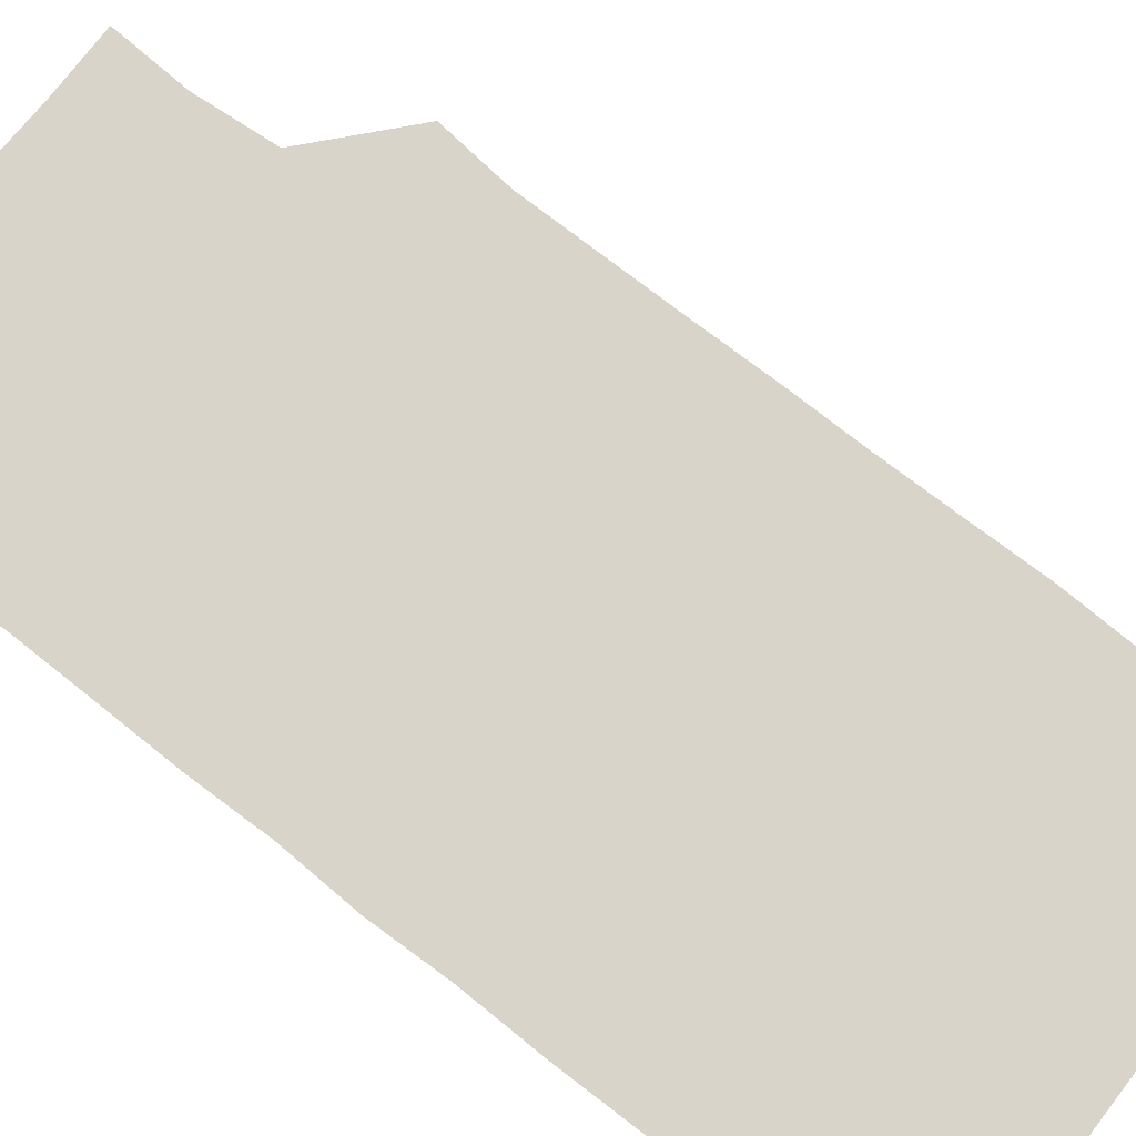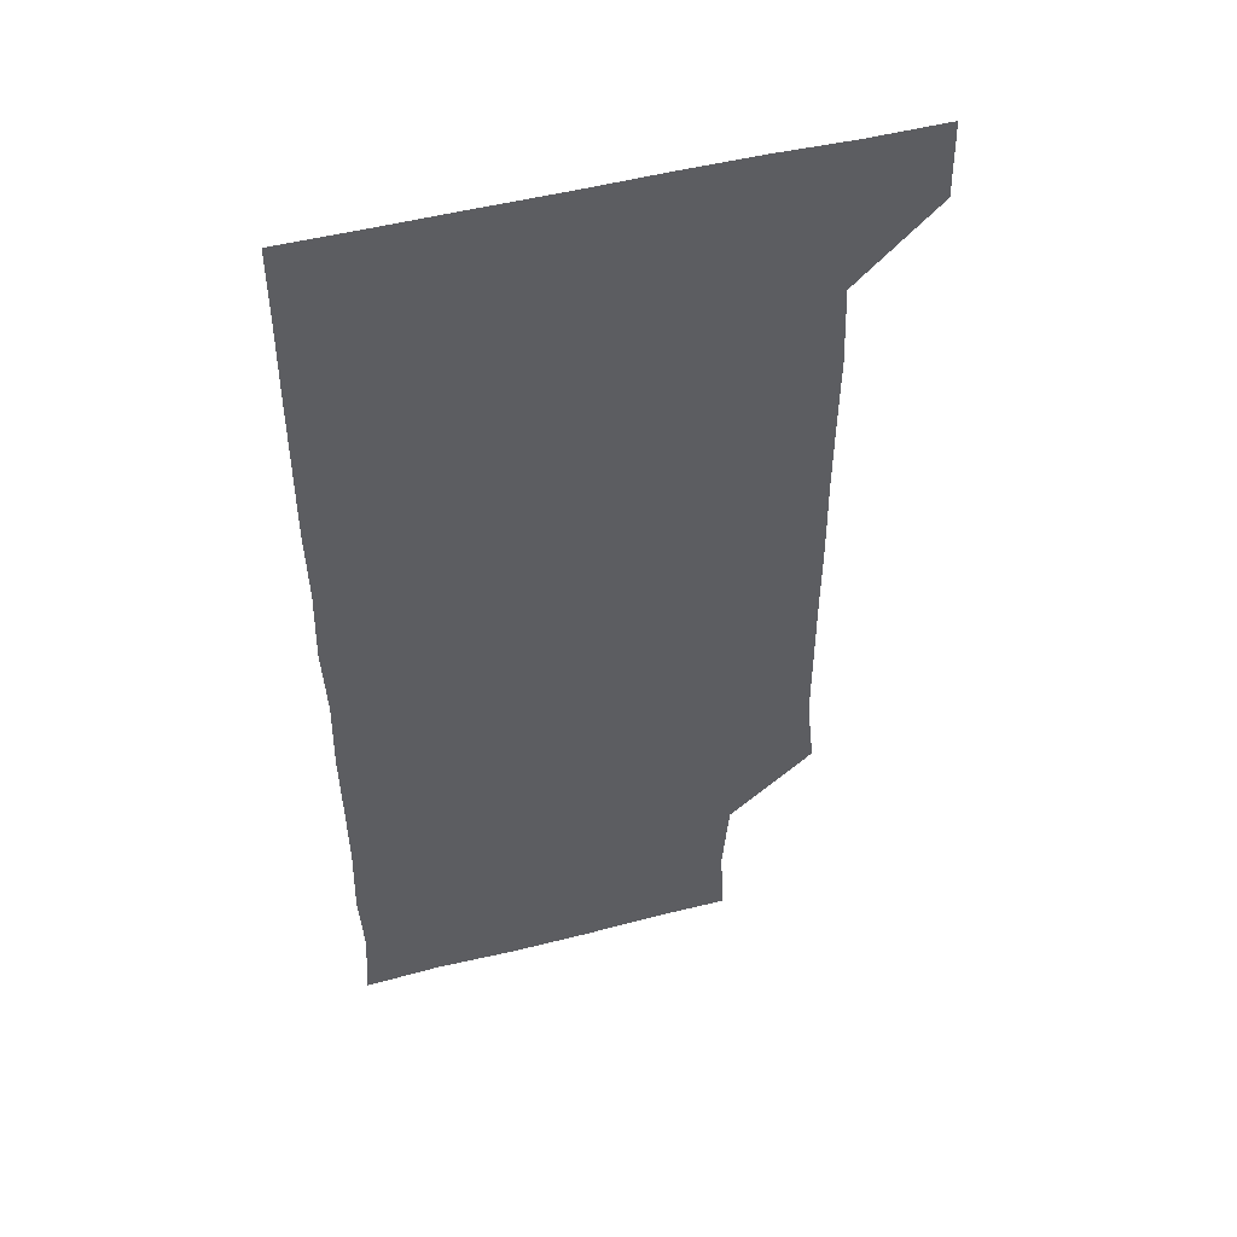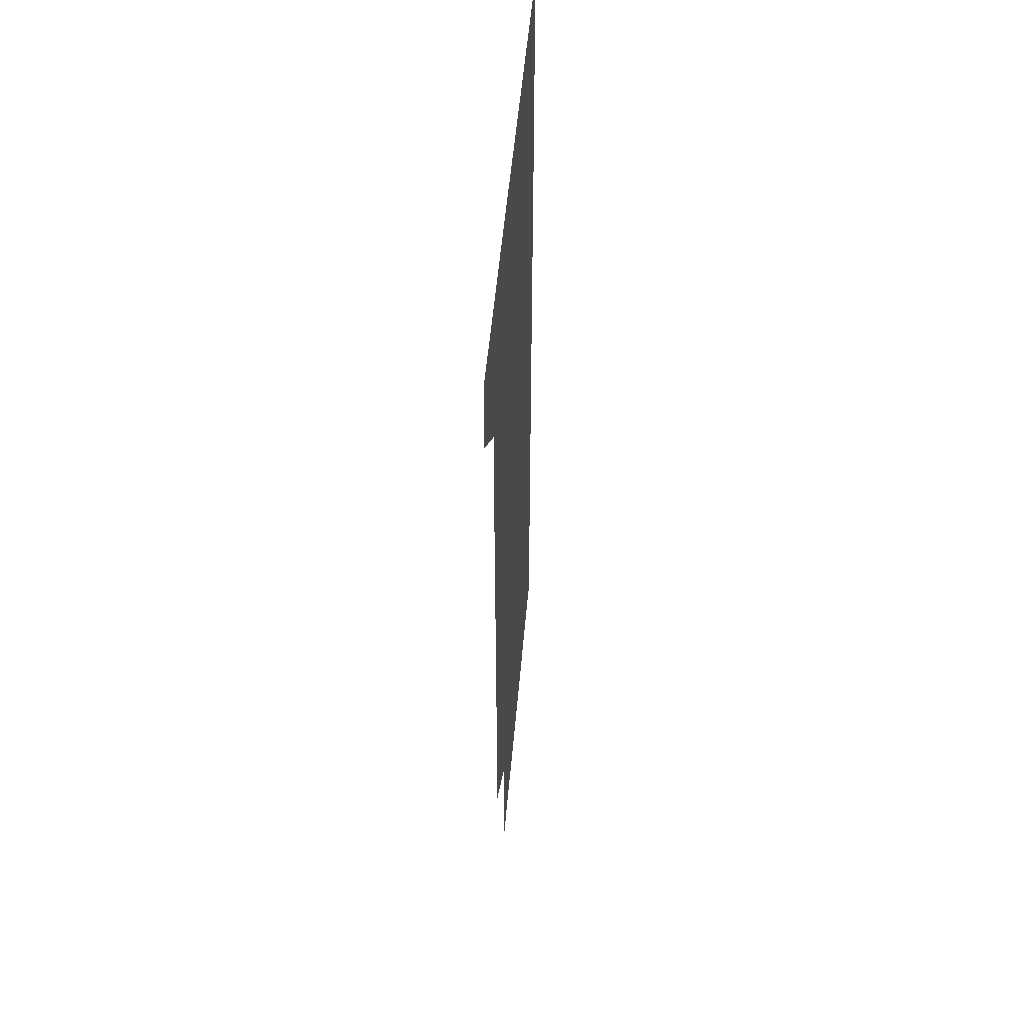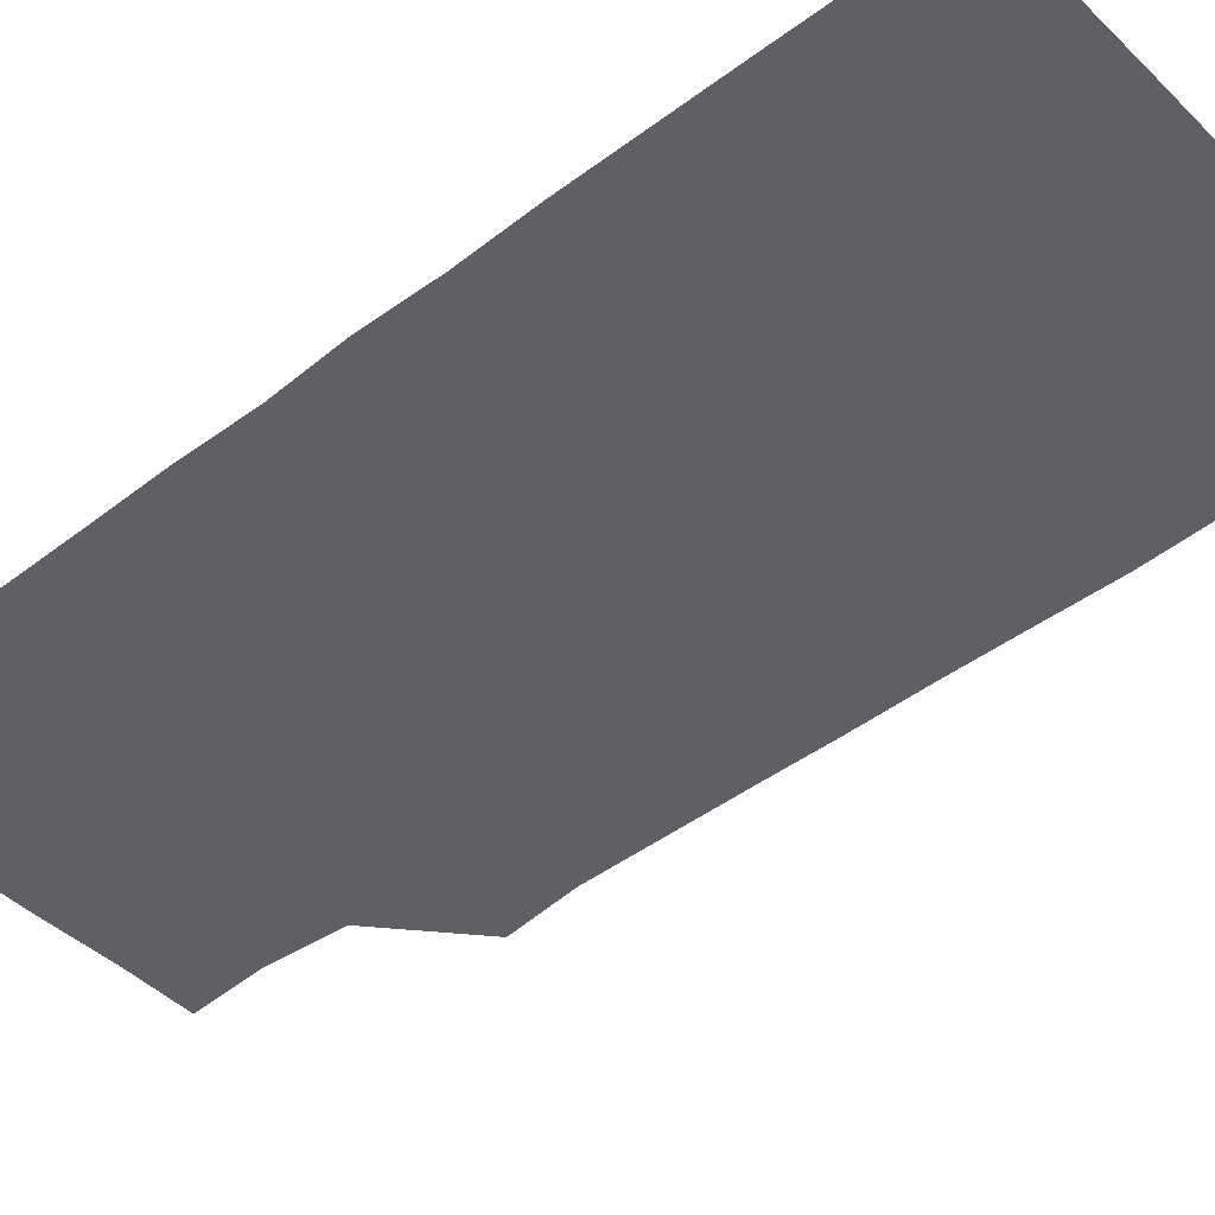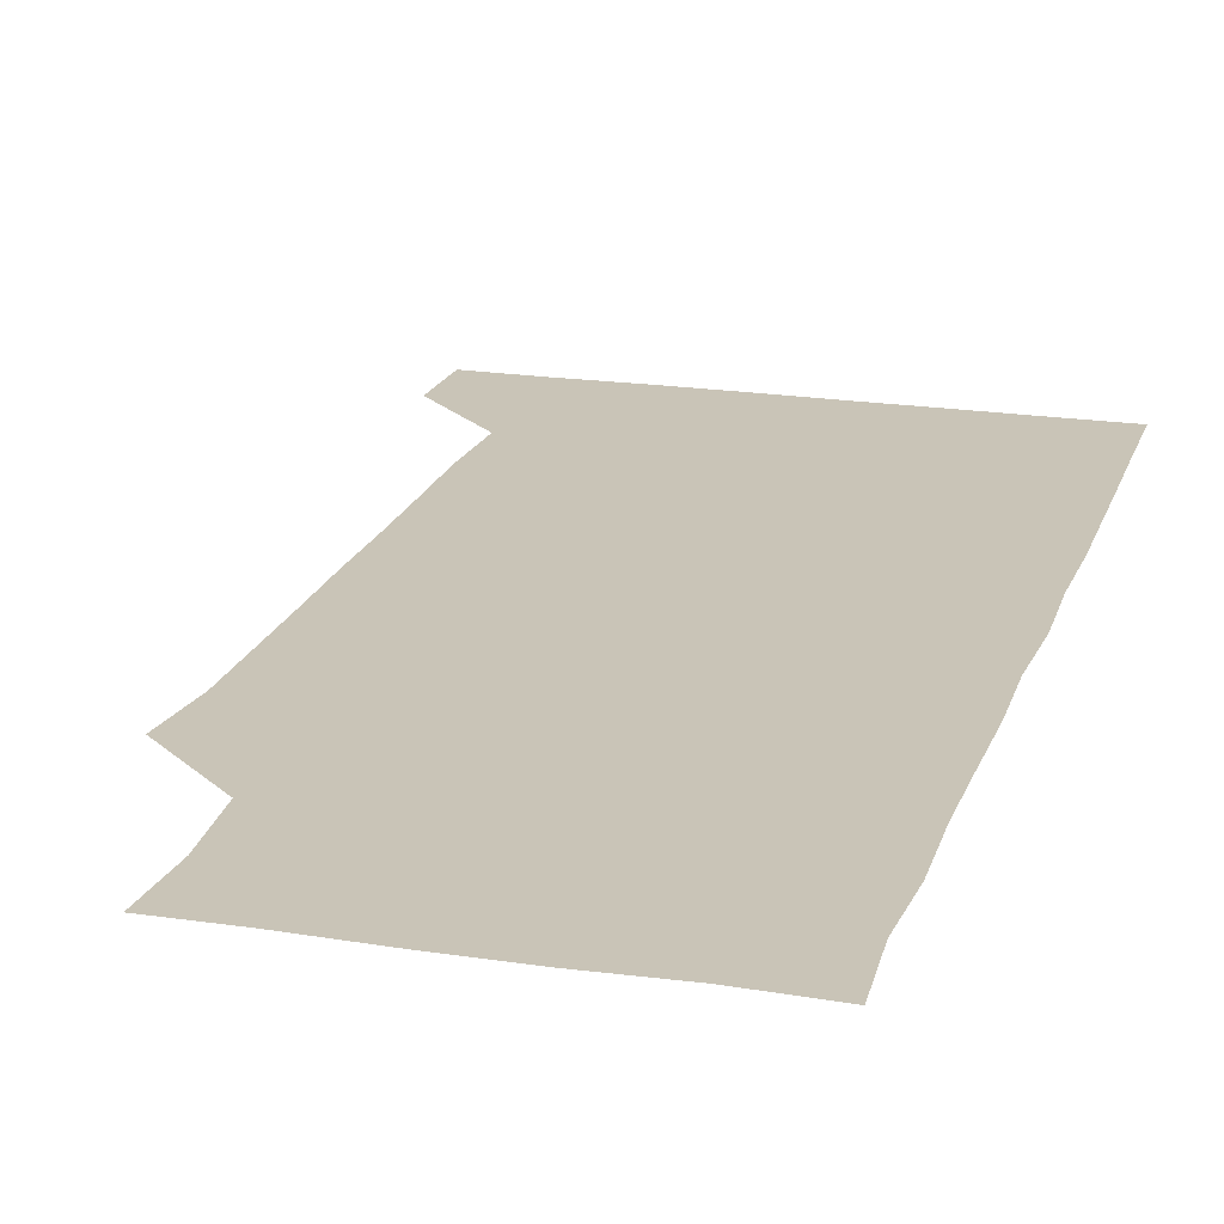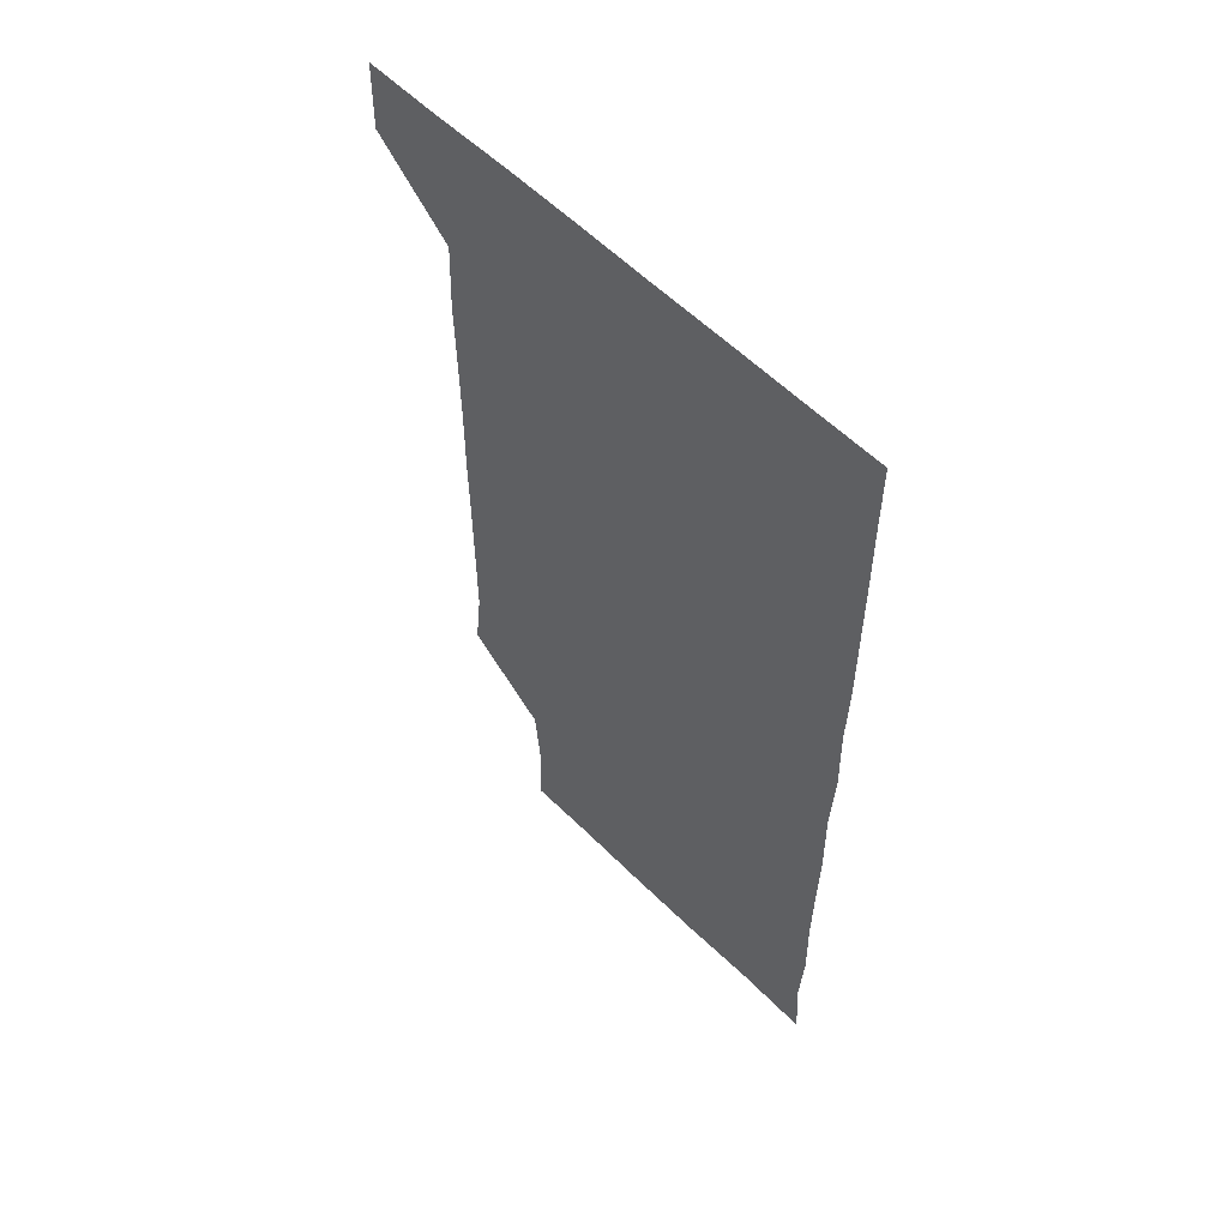
<metadata>
{"format":"obj","ext":"obj","renderer":"f3d","projection":"perspective","resolution":1024,"background":"white","views":[{"elev":75.4,"azim":127.8,"up":"+Z"},{"elev":49.7,"azim":164.2,"up":"+Y"},{"elev":51.5,"azim":-85.1,"up":"+Y"},{"elev":-44.5,"azim":131.5,"up":"+Z"},{"elev":19.9,"azim":16.0,"up":"+Z"},{"elev":58.3,"azim":45.4,"up":"+Y"}]}
</metadata>
<code>
v 480.3 541.3 0
v 480.9 570.7 0
v 507.8 269 0
v 510.9 297.8 0
v 510.9 327.7 0
v 510.8 358.6 0
v 510.6 389 0
v 510.8 419.6 0
v 510.6 450 0
v 510.2 480 0
v 511.4 510.9 0
v 510.8 541 0
v 511.3 570.5 0
v 541.1 179.8 0
v 542.7 209.2 0
v 540.2 240.1 0
v 542.5 272.5 0
v 542.7 302.4 0
v 541.7 331.6 0
v 542.1 361.8 0
v 542 391.7 0
v 541.7 421.4 0
v 541.5 451.3 0
v 541.7 481.4 0
v 541.5 511.1 0
v 542 540.6 0
v 540.7 571.3 0
v 569.3 180.1 0
v 572.2 213.3 0
v 571.9 242.5 0
v 571.9 272.4 0
v 571.4 301.6 0
v 571.6 332.1 0
v 571.8 362.3 0
v 571.2 391.3 0
v 571.2 421.3 0
v 571.5 451.6 0
v 571.3 481.3 0
v 571.3 511 0
v 571.6 540.3 0
v 570.5 571.3 0
v 600.1 179.3 0
v 601.1 212.3 0
v 601.2 242.8 0
v 601.1 272.3 0
v 601.3 302 0
v 601.1 331.3 0
v 601 361.5 0
v 601.2 391.9 0
v 601.1 421.4 0
v 601.1 451.6 0
v 601.1 481.2 0
v 601.2 511.1 0
v 601.1 540.9 0
v 600.8 571 0
v 630.8 179.3 0
v 630.6 212.9 0
v 630.6 242.4 0
v 630.8 271.3 0
v 630.6 302.5 0
v 630.7 332.2 0
v 630.7 362.1 0
v 630.7 391.8 0
v 630.8 421.4 0
v 630.7 451.5 0
v 630.7 481.4 0
v 630.7 511.2 0
v 630.9 540.7 0
v 630.9 571 0
v 661.9 180.8 0
v 660.1 212.5 0
v 660.1 242.1 0
v 660.4 271.6 0
v 660.2 301.9 0
v 660.2 331.8 0
v 660.2 361.8 0
v 660.2 391.7 0
v 660.1 421.6 0
v 660.2 451.5 0
v 660.4 481.2 0
v 660.5 511.1 0
v 660.7 540.9 0
v 661 570.8 0
v 691.6 179.7 0
v 689.7 209.9 0
v 691.2 239 0
v 690.4 269.4 0
v 690.7 299.4 0
v 691.2 329.2 0
v 690.6 360 0
v 691.9 389.7 0
v 691.1 420.1 0
v 691.8 450.2 0
v 691.6 480.3 0
v 691.4 510.5 0
v 691.1 540.8 0
v 691 570.9 0
v 691 601 0
f 11 12 1
f 1 12 2
f 12 13 2
f 16 17 3
f 3 17 4
f 17 18 4
f 4 18 5
f 18 19 5
f 5 19 6
f 19 20 6
f 6 20 7
f 20 21 7
f 7 21 8
f 21 22 8
f 8 22 9
f 22 23 9
f 9 23 10
f 23 24 10
f 10 24 11
f 24 25 11
f 11 25 12
f 25 26 12
f 12 26 13
f 26 27 13
f 14 28 15
f 28 29 15
f 15 29 16
f 29 30 16
f 16 30 17
f 30 31 17
f 17 31 18
f 31 32 18
f 18 32 19
f 32 33 19
f 19 33 20
f 33 34 20
f 20 34 21
f 34 35 21
f 21 35 22
f 35 36 22
f 22 36 23
f 36 37 23
f 23 37 24
f 37 38 24
f 24 38 25
f 38 39 25
f 25 39 26
f 39 40 26
f 26 40 27
f 40 41 27
f 28 42 29
f 42 43 29
f 29 43 30
f 43 44 30
f 30 44 31
f 44 45 31
f 31 45 32
f 45 46 32
f 32 46 33
f 46 47 33
f 33 47 34
f 47 48 34
f 34 48 35
f 48 49 35
f 35 49 36
f 49 50 36
f 36 50 37
f 50 51 37
f 37 51 38
f 51 52 38
f 38 52 39
f 52 53 39
f 39 53 40
f 53 54 40
f 40 54 41
f 54 55 41
f 42 56 43
f 56 57 43
f 43 57 44
f 57 58 44
f 44 58 45
f 58 59 45
f 45 59 46
f 59 60 46
f 46 60 47
f 60 61 47
f 47 61 48
f 61 62 48
f 48 62 49
f 62 63 49
f 49 63 50
f 63 64 50
f 50 64 51
f 64 65 51
f 51 65 52
f 65 66 52
f 52 66 53
f 66 67 53
f 53 67 54
f 67 68 54
f 54 68 55
f 68 69 55
f 56 70 57
f 70 71 57
f 57 71 58
f 71 72 58
f 58 72 59
f 72 73 59
f 59 73 60
f 73 74 60
f 60 74 61
f 74 75 61
f 61 75 62
f 75 76 62
f 62 76 63
f 76 77 63
f 63 77 64
f 77 78 64
f 64 78 65
f 78 79 65
f 65 79 66
f 79 80 66
f 66 80 67
f 80 81 67
f 67 81 68
f 81 82 68
f 68 82 69
f 82 83 69
f 70 84 71
f 84 85 71
f 71 85 72
f 85 86 72
f 72 86 73
f 86 87 73
f 73 87 74
f 87 88 74
f 74 88 75
f 88 89 75
f 75 89 76
f 89 90 76
f 76 90 77
f 90 91 77
f 77 91 78
f 91 92 78
f 78 92 79
f 92 93 79
f 79 93 80
f 93 94 80
f 80 94 81
f 94 95 81
f 81 95 82
f 95 96 82
f 82 96 83
f 96 97 83

</code>
